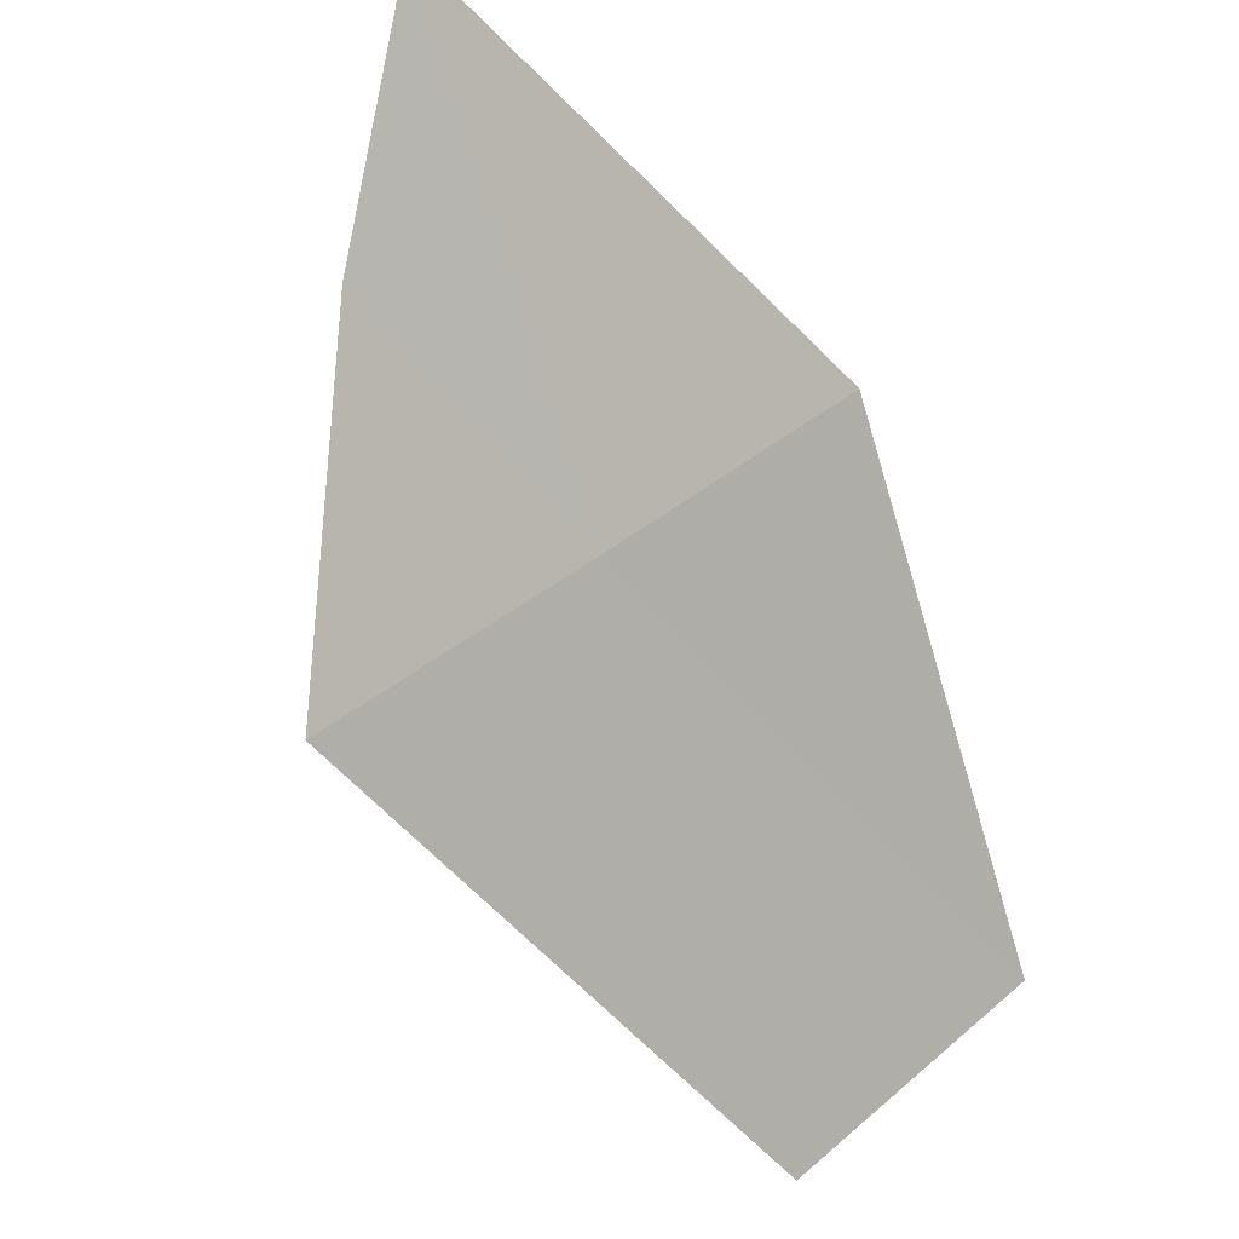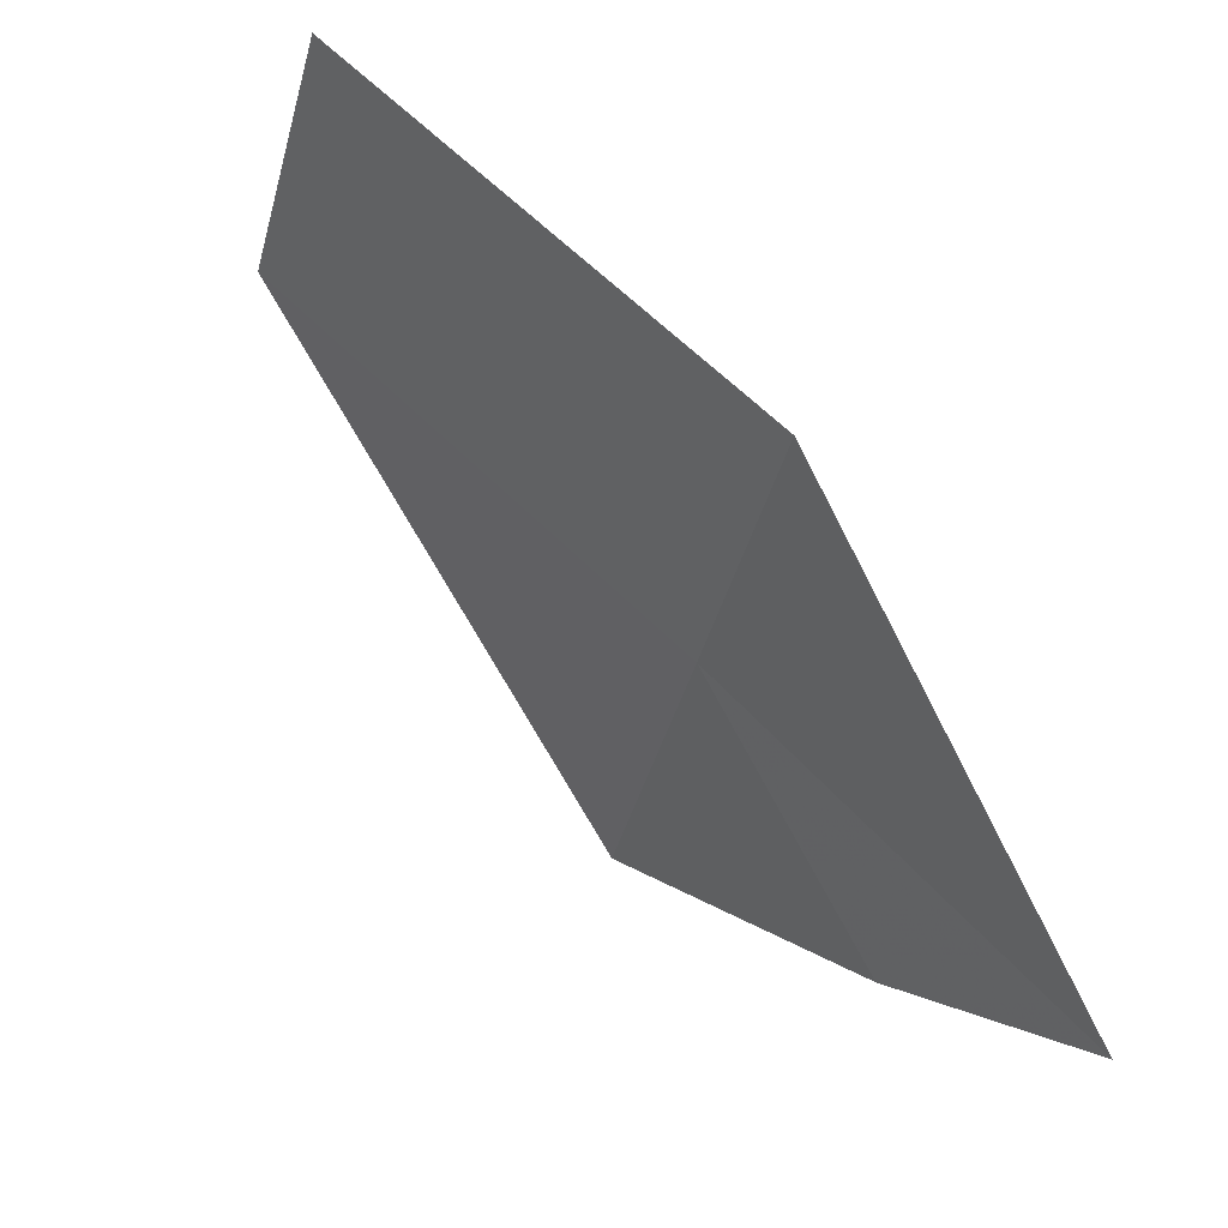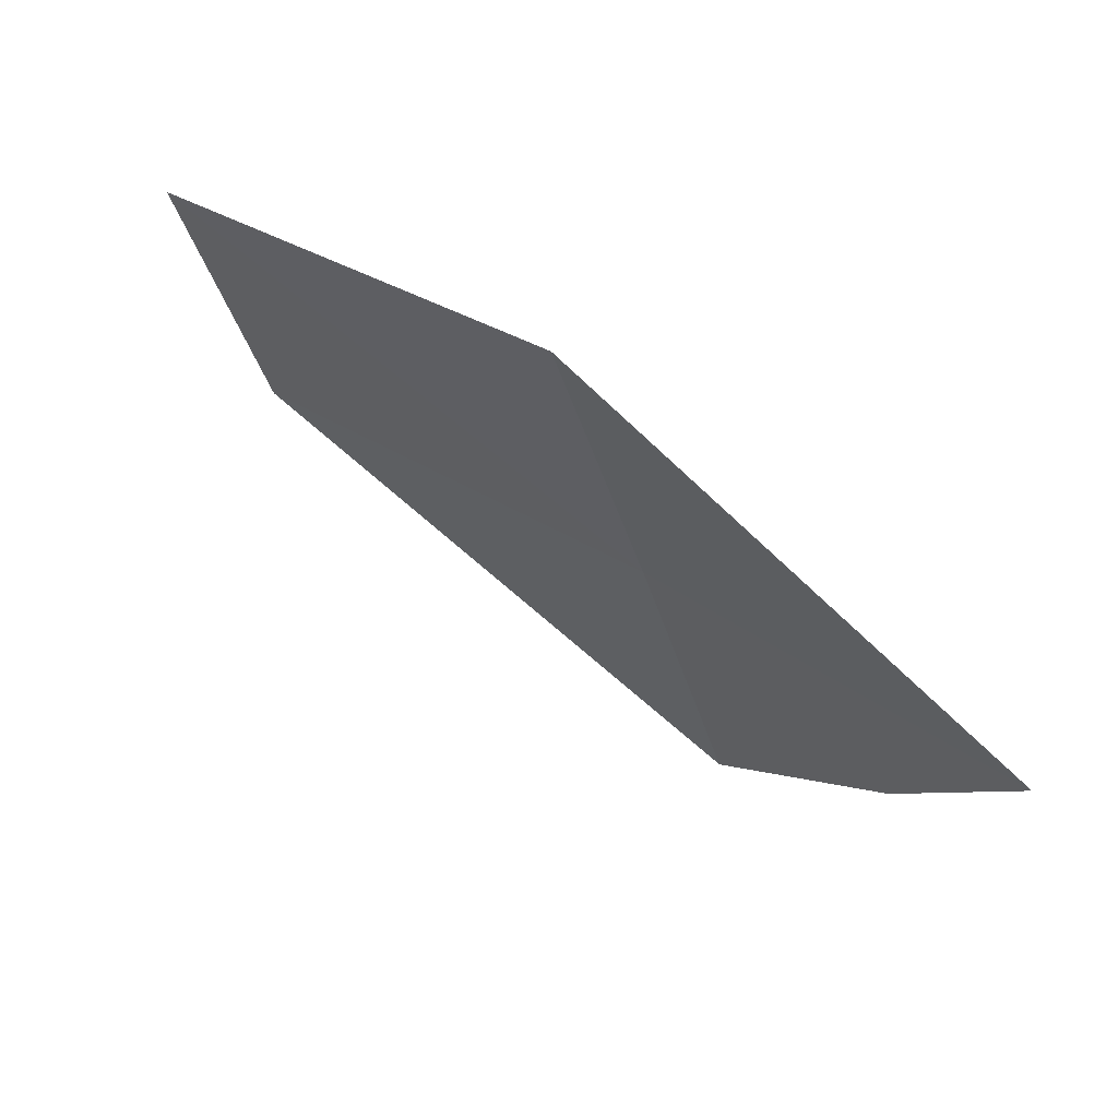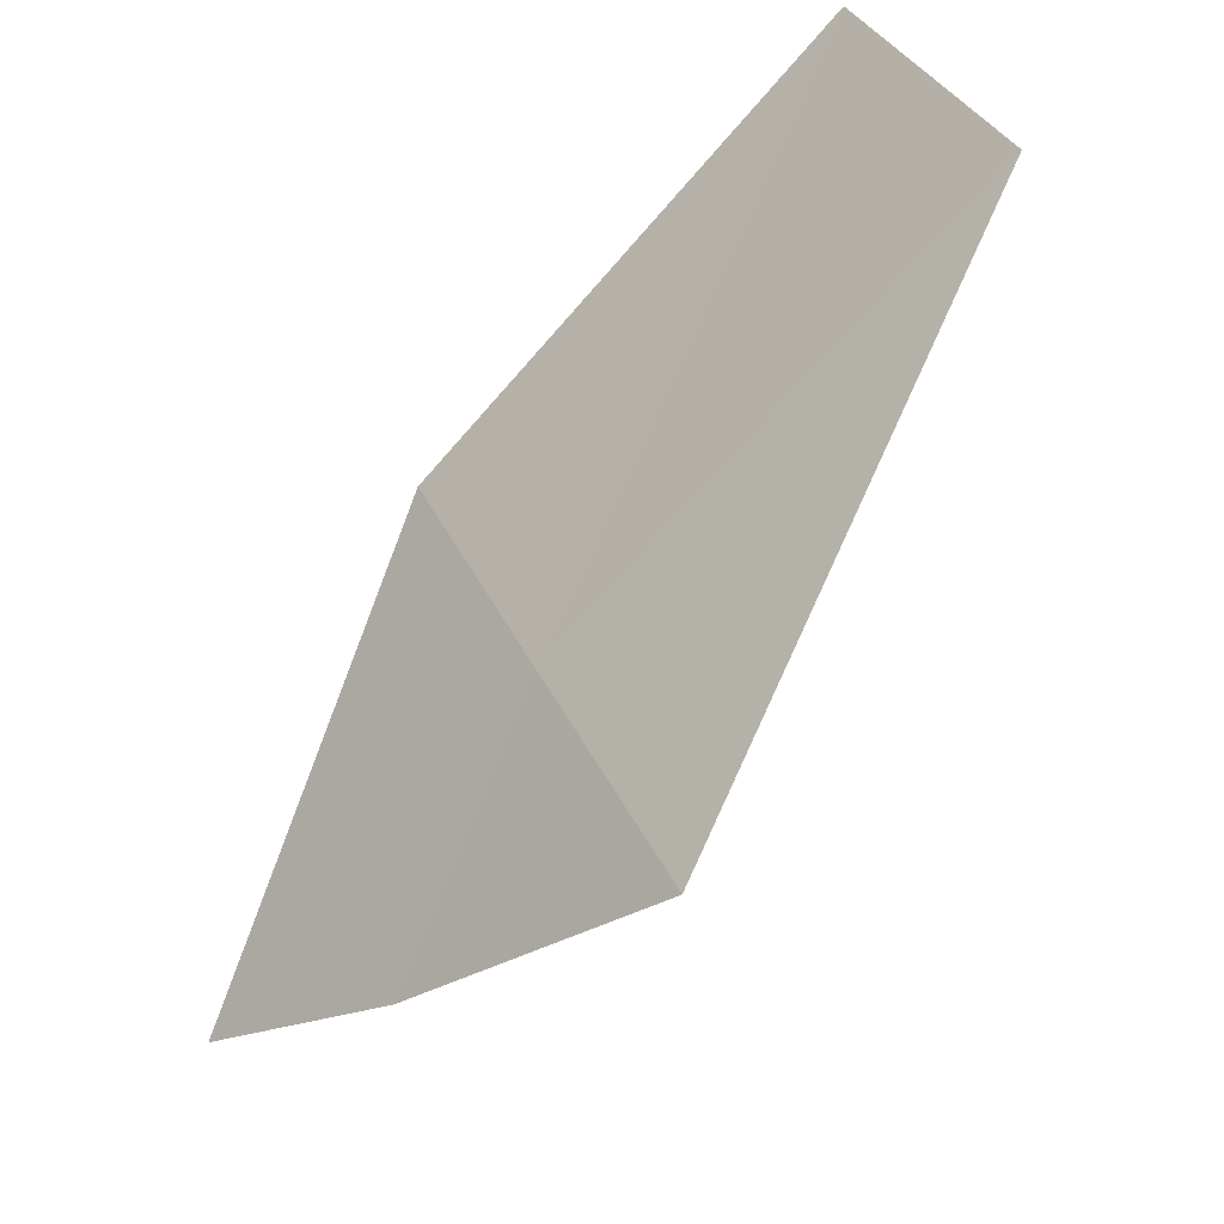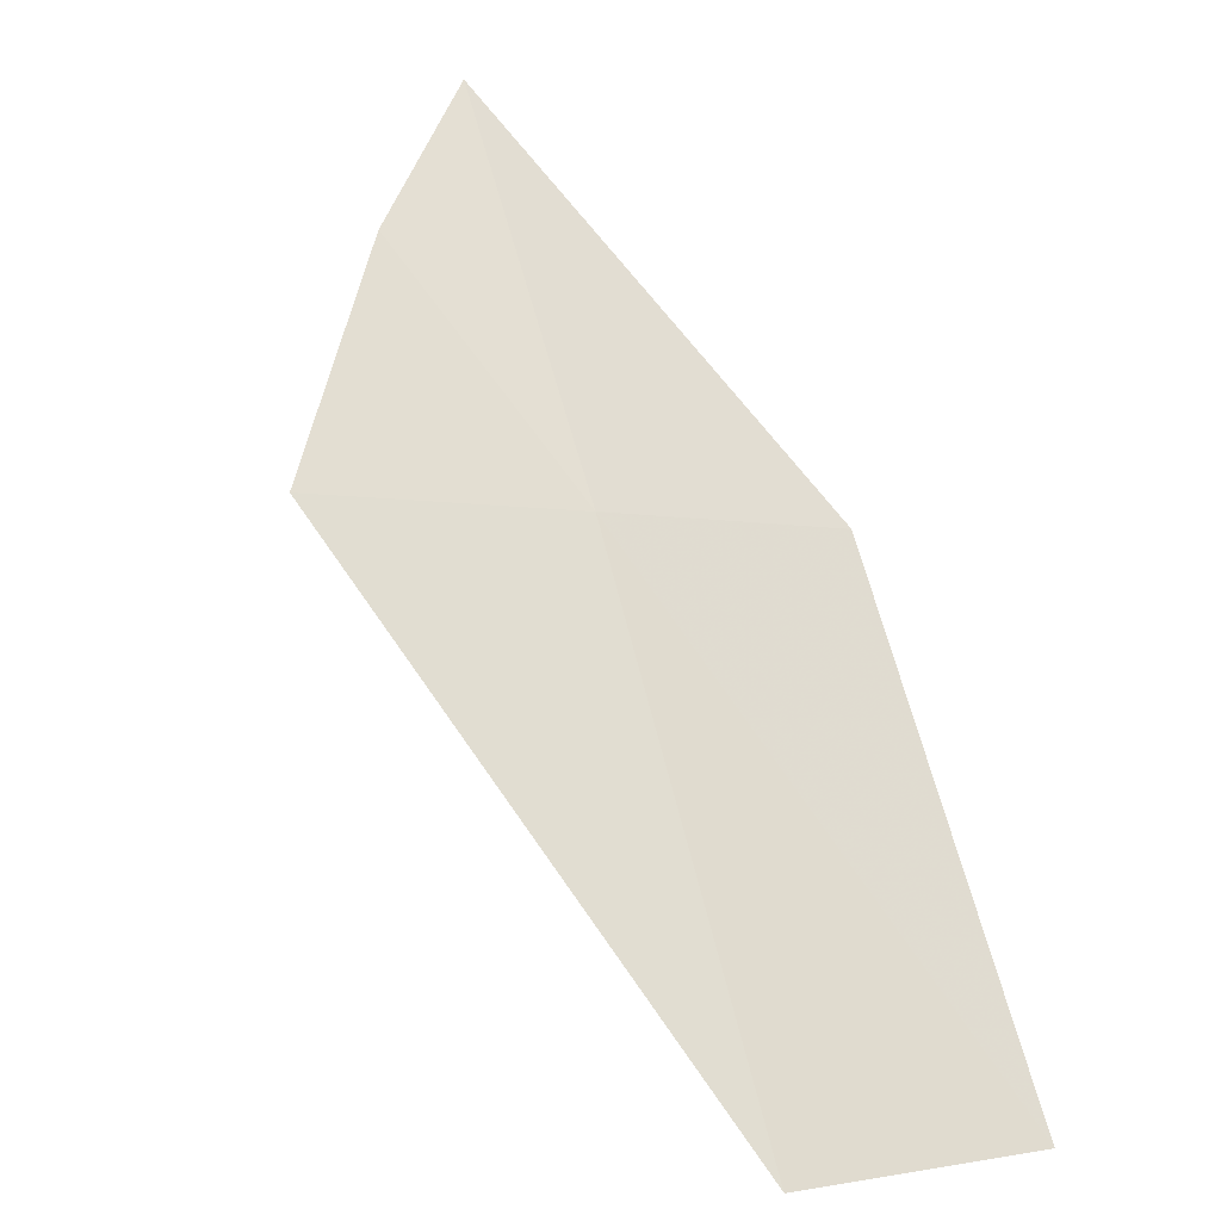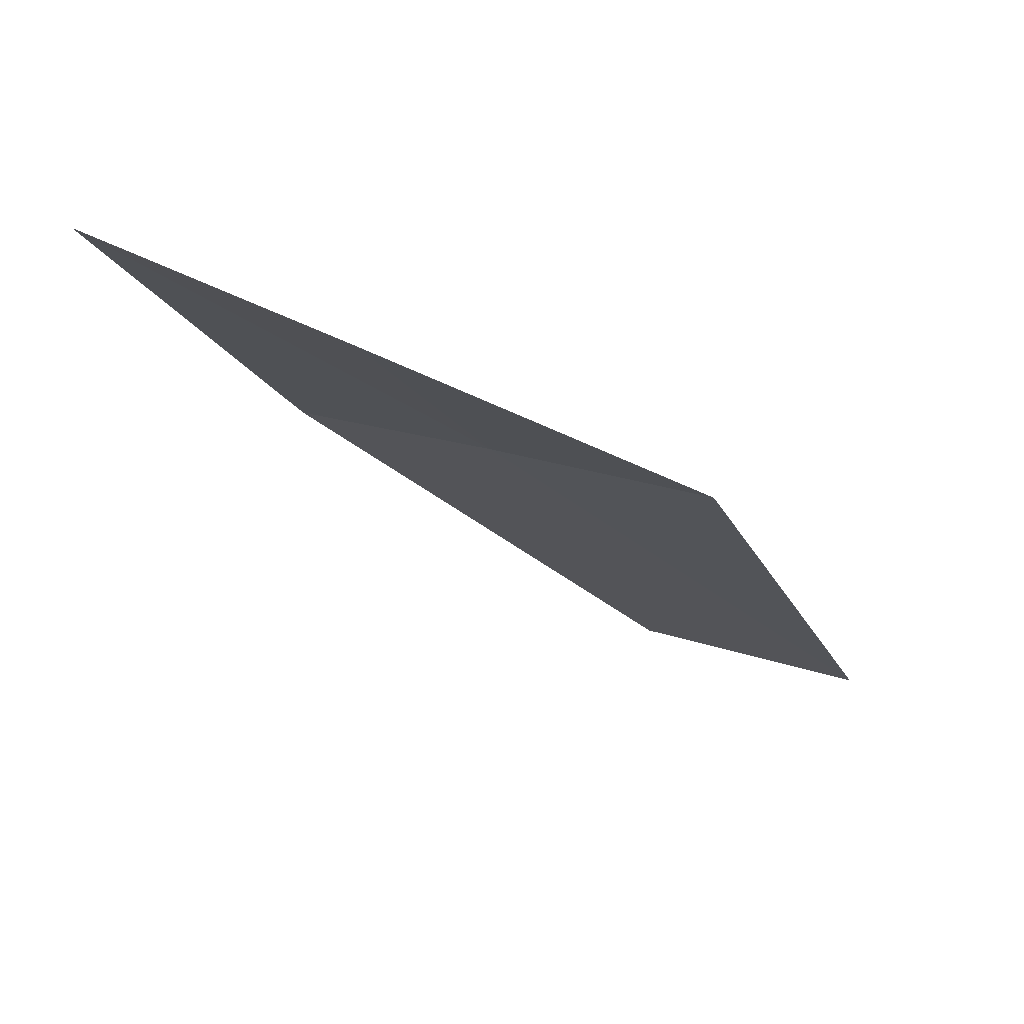
<metadata>
{"format":"obj","ext":"obj","renderer":"f3d","projection":"perspective","resolution":1024,"background":"white","views":[{"elev":66.2,"azim":-37.2,"up":"+Y"},{"elev":-43.3,"azim":63.0,"up":"+Z"},{"elev":-46.2,"azim":93.9,"up":"+Z"},{"elev":41.9,"azim":-126.5,"up":"+Z"},{"elev":18.2,"azim":-33.5,"up":"+Y"},{"elev":29.9,"azim":-131.0,"up":"+Y"}]}
</metadata>
<code>
v 17.59 24.11 17.06
v 17.8 24.73 16.29
v 18.16 23.98 17.02
v 17.43 24.53 16.62
v 17.01 24.24 17.08
v 17.95 23.18 17.86
v 17.36 23.3 17.92
f 1 2 4
f 1 6 3
f 1 5 7
f 1 7 6
f 1 3 2
f 1 4 5

</code>
